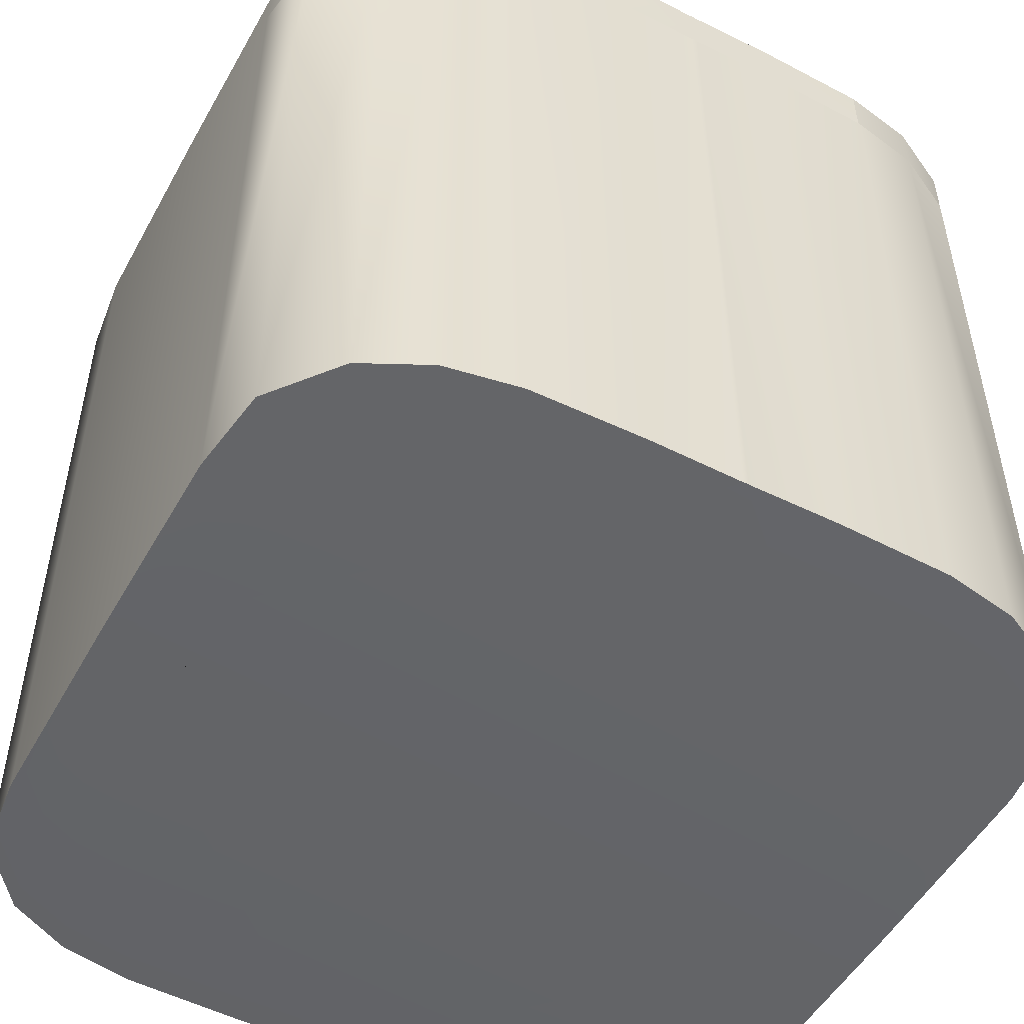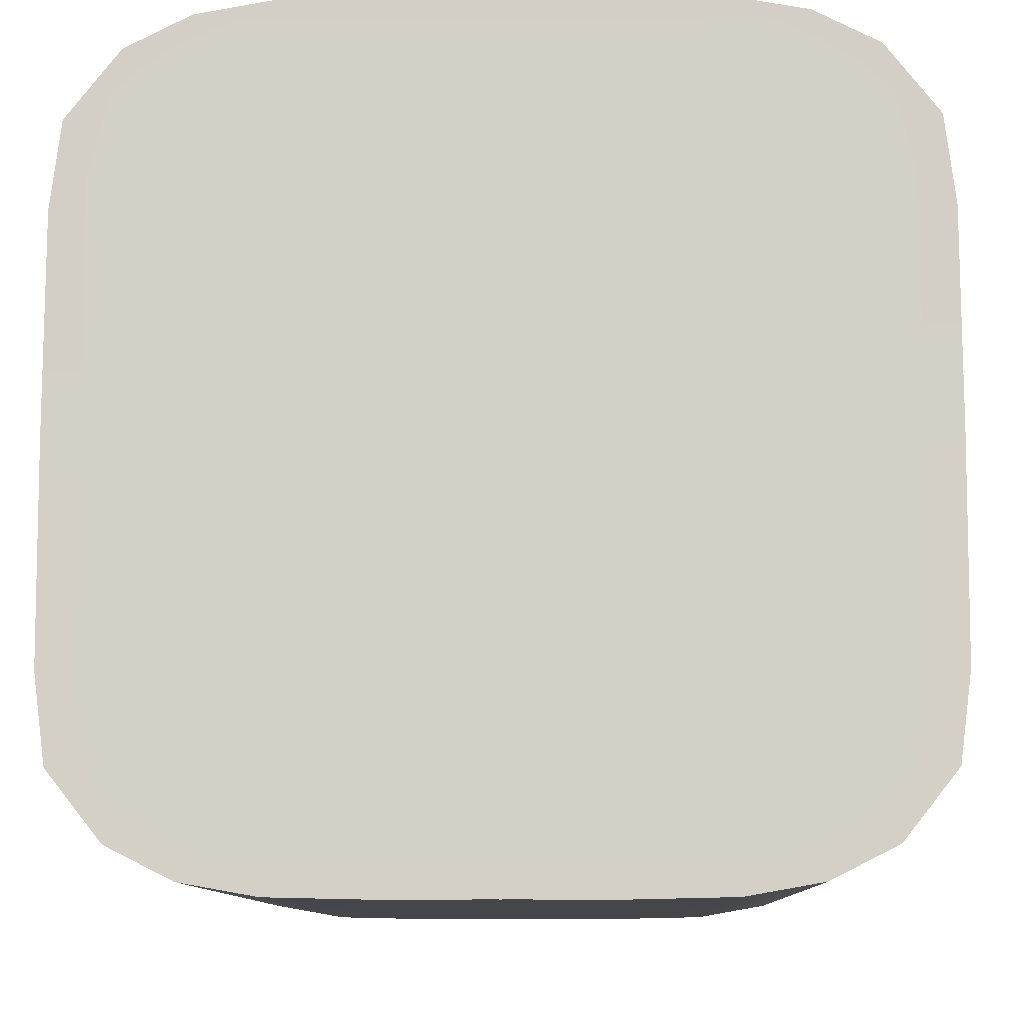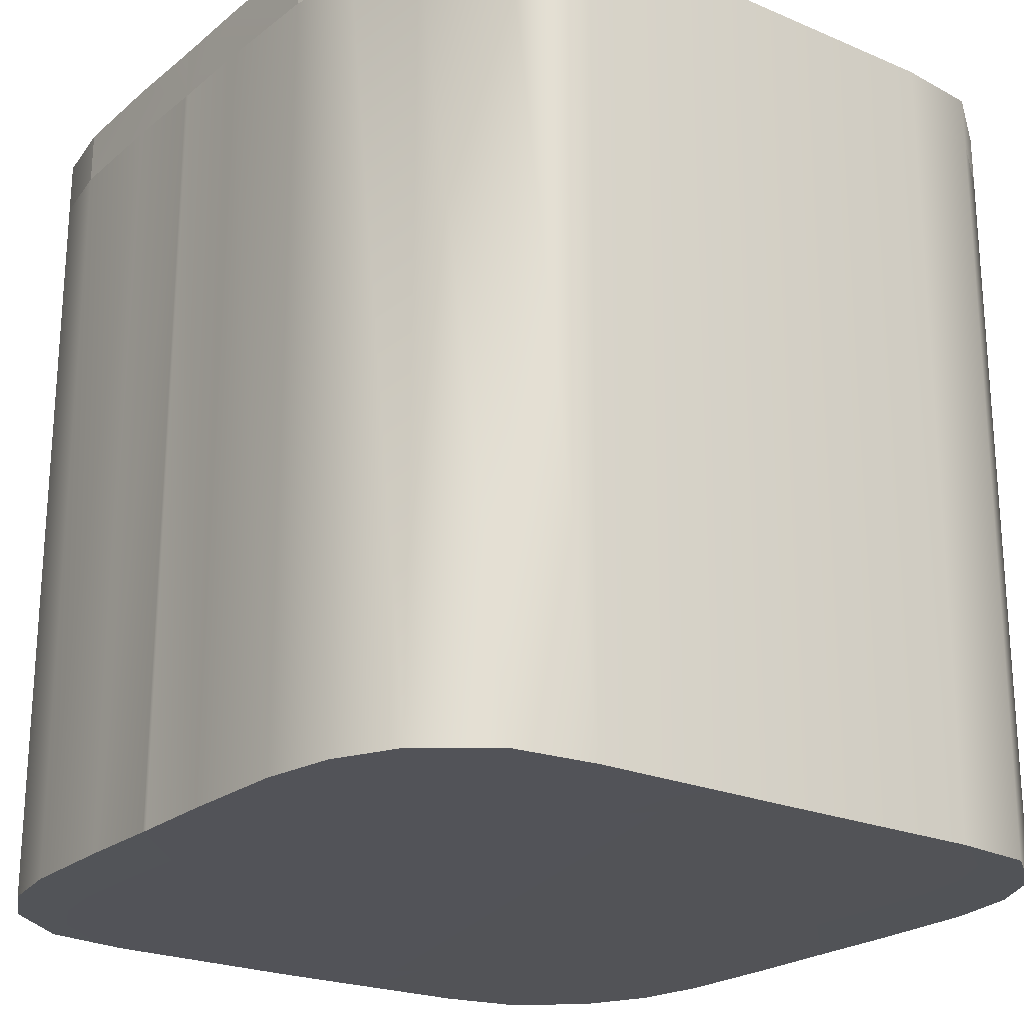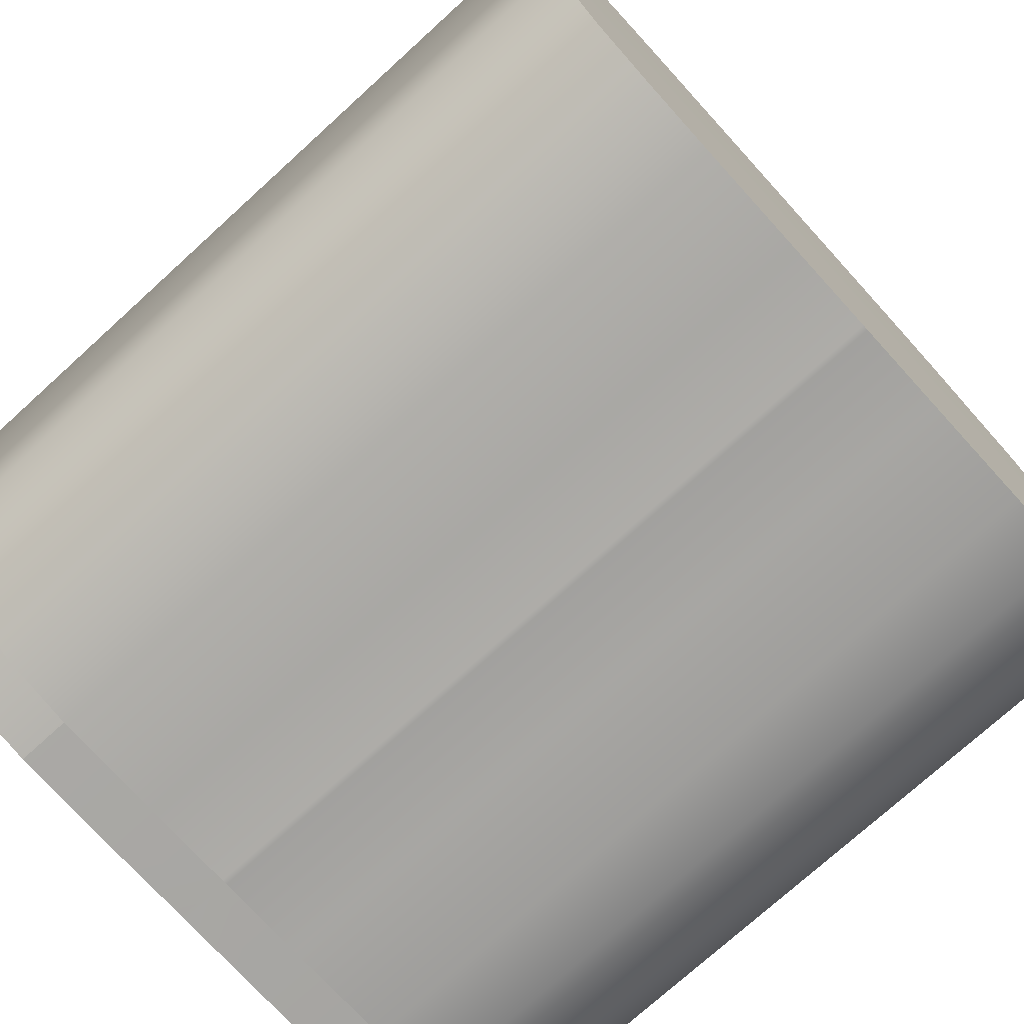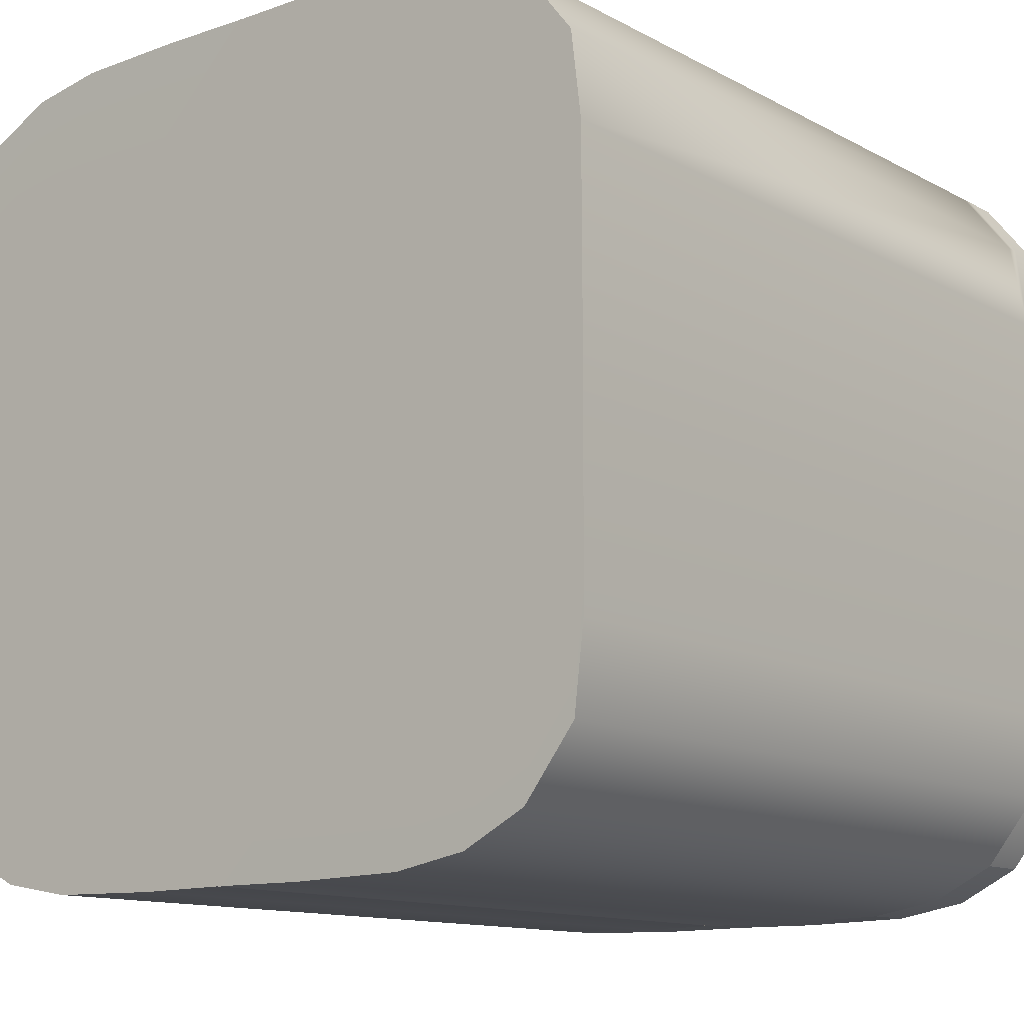
<metadata>
{"format":"obj","ext":"obj","renderer":"f3d","projection":"perspective","resolution":1024,"background":"white","views":[{"elev":-51.3,"azim":-28.5,"up":"+Y"},{"elev":-9.7,"azim":-178.6,"up":"+Z"},{"elev":-22.5,"azim":53.7,"up":"+Y"},{"elev":-74.7,"azim":-47.7,"up":"+Z"},{"elev":-12.4,"azim":39.0,"up":"+Z"}]}
</metadata>
<code>
o BasicCenter_Plane.007
v 0.07576 0.08808 0.07897
v 0.07576 0.0766 0.07903
v -0.07576 0.08808 0.07897
v -0.07576 0.0766 0.07903
v -0.07576 0.08234 0.079
v -0.08973 0.07616 0.04586
v -0.08973 0.08763 0.0458
v -0.08973 0.08189 0.04583
v -0.07576 0.07947 0.07901
v -0.07576 0.08521 0.07898
v -0.08732 0.07638 0.06443
v -0.08732 0.08785 0.06437
v -0.08732 0.08212 0.0644
v -0.08973 0.08476 0.04581
v -0.08973 0.07902 0.04584
v -0.08732 0.08499 0.06439
v -0.08732 0.07925 0.06442
v -0.000624 0.08808 0.08932
v -0.000624 0.0766 0.08938
v -0.04557 0.08808 0.08892
v -0.04557 0.0766 0.08898
v -0.0204 0.08808 0.08948
v -0.0204 0.0766 0.08954
v -0.08732 0.07638 0.06443
v -0.08973 0.07616 0.04586
v -0.07576 0.0766 0.07903
v -0.04557 0.0766 0.08898
v -0.000624 0.0766 0.08938
v -0.0204 0.0766 0.08954
v -0.000624 0.0766 0.08938
v -0.0204 0.0766 0.08954
v -0.04557 0.0766 0.08898
v -0.07576 0.0766 0.07903
v -0.08732 0.07638 0.06443
v -0.08973 0.07616 0.04586
v 0.07576 0.08234 0.079
v 0.08973 0.07616 0.04586
v 0.08973 0.08763 0.0458
v 0.08973 0.08189 0.04583
v 0.07576 0.07947 0.07901
v 0.07576 0.08521 0.07898
v 0.08732 0.07638 0.06443
v 0.08732 0.08785 0.06437
v 0.08732 0.08212 0.0644
v 0.08973 0.08476 0.04581
v 0.08973 0.07902 0.04584
v 0.08732 0.08499 0.06439
v 0.08732 0.07925 0.06442
v 0.000624 0.08808 0.08932
v 0.000624 0.0766 0.08938
v 0.04557 0.08808 0.08892
v 0.04557 0.0766 0.08898
v 0.0204 0.08808 0.08948
v 0.0204 0.0766 0.08954
v 0.08732 0.07638 0.06443
v 0.08973 0.07616 0.04586
v -0.000624 0.0766 0.08938
v -0.0204 0.0766 0.08954
v -0.04557 0.0766 0.08898
v -0.07576 0.0766 0.07903
v 0.07576 0.0766 0.07903
v 0.04557 0.0766 0.08898
v -0.08732 0.07638 0.06443
v -0.08973 0.07616 0.04586
v 0.000624 0.0766 0.08938
v 0.0204 0.0766 0.08954
v 0.000624 0.0766 0.08938
v 0.0204 0.0766 0.08954
v 0.04557 0.0766 0.08898
v 0.07576 0.0766 0.07903
v 0.08732 0.07638 0.06443
v 0.08973 0.07616 0.04586
v -0.000624 0.0766 0.08938
v -0.0204 0.0766 0.08954
v -0.04557 0.0766 0.08898
v -0.07576 0.0766 0.07903
v -0.08732 0.07638 0.06443
v -0.08973 0.07616 0.04586
v 0.000624 0.0766 0.08938
v 0.0204 0.0766 0.08954
v 0.04557 0.0766 0.08898
v 0.07576 0.0766 0.07903
v 0.08732 0.07638 0.06443
v 0.08973 0.07616 0.04586
v -0.000624 -0.0913 0.08984
v -0.0204 -0.0913 0.09
v -0.04557 -0.0913 0.08944
v -0.07576 -0.0913 0.07949
v -0.08732 -0.09153 0.0649
v -0.08973 -0.09175 0.04632
v 0.000624 0.0766 0.08938
v 0.0204 0.0766 0.08954
v 0.04557 0.0766 0.08898
v 0.07576 0.0766 0.07903
v 0.08732 0.07638 0.06443
v 0.08973 0.07616 0.04586
v -0.09 0.07598 0
v -0.09 0.08746 0
v -0.09 0.08172 0
v -0.09 -0.09192 0
v -0.0483 -0.09187 0
v -0.0483 0.08752 0
v 0.000624 -0.0913 0.08984
v 0.0204 -0.0913 0.09
v 0.04557 -0.0913 0.08944
v 0.07576 -0.0913 0.07949
v 0.08732 -0.09153 0.0649
v 0.08973 -0.09175 0.04632
v 0.09 0.07598 0
v 0.07576 0.08808 -0.07897
v 0.07576 0.0766 -0.07903
v -0.07576 0.08808 -0.07897
v -0.07576 0.0766 -0.07903
v -0.07576 0.08234 -0.079
v -0.08973 0.07616 -0.04586
v -0.08973 0.08763 -0.0458
v -0.08973 0.08189 -0.04583
v -0.07576 0.07947 -0.07901
v 0.09 0.08746 0
v 0.09 0.08172 0
v 0.09 -0.09192 0
v 0.0483 -0.09187 0
v 0.0483 0.08752 0
v -0.07576 0.08521 -0.07898
v -0.08732 0.07638 -0.06443
v -0.08732 0.08785 -0.06437
v -0.08732 0.08212 -0.0644
v -0.08973 0.08476 -0.04581
v -0.08973 0.07902 -0.04584
v -0.08732 0.08499 -0.06439
v -0.08732 0.07925 -0.06442
v -0.000624 0.08808 -0.08932
v -0.000624 0.0766 -0.08938
v -0.04557 0.08808 -0.08892
v -0.04557 0.0766 -0.08898
v -0.0204 0.08808 -0.08948
v -0.0204 0.0766 -0.08954
v -0.08732 0.07638 -0.06443
v -0.08973 0.07616 -0.04586
v -0.07576 0.0766 -0.07903
v -0.04557 0.0766 -0.08898
v -0.000624 0.0766 -0.08938
v -0.0204 0.0766 -0.08954
v -0.000624 0.0766 -0.08938
v -0.0204 0.0766 -0.08954
v -0.04557 0.0766 -0.08898
v -0.07576 0.0766 -0.07903
v -0.08732 0.07638 -0.06443
v -0.08973 0.07616 -0.04586
v 0.07576 0.08234 -0.079
v 0.08973 0.07616 -0.04586
v 0.08973 0.08763 -0.0458
v 0.08973 0.08189 -0.04583
v 0.07576 0.07947 -0.07901
v 0.07576 0.08521 -0.07898
v 0.08732 0.07638 -0.06443
v 0.08732 0.08785 -0.06437
v 0.08732 0.08212 -0.0644
v 0.08973 0.08476 -0.04581
v 0.08973 0.07902 -0.04584
v 0.08732 0.08499 -0.06439
v 0.08732 0.07925 -0.06442
v 0.000624 0.08808 -0.08932
v 0.000624 0.0766 -0.08938
v 0.04557 0.08808 -0.08892
v 0.04557 0.0766 -0.08898
v 0.0204 0.08808 -0.08948
v 0.0204 0.0766 -0.08954
v 0.08732 0.07638 -0.06443
v 0.08973 0.07616 -0.04586
v -0.000624 0.0766 -0.08938
v -0.0204 0.0766 -0.08954
v -0.04557 0.0766 -0.08898
v -0.07576 0.0766 -0.07903
v 0.07576 0.0766 -0.07903
v 0.04557 0.0766 -0.08898
v -0.08732 0.07638 -0.06443
v -0.08973 0.07616 -0.04586
v 0.000624 0.0766 -0.08938
v 0.0204 0.0766 -0.08954
v 0.000624 0.0766 -0.08938
v 0.0204 0.0766 -0.08954
v 0.04557 0.0766 -0.08898
v 0.07576 0.0766 -0.07903
v 0.08732 0.07638 -0.06443
v 0.08973 0.07616 -0.04586
v -0.000624 0.0766 -0.08938
v -0.0204 0.0766 -0.08954
v -0.04557 0.0766 -0.08898
v -0.07576 0.0766 -0.07903
v -0.08732 0.07638 -0.06443
v -0.08973 0.07616 -0.04586
v 0.000624 0.0766 -0.08938
v 0.0204 0.0766 -0.08954
v 0.04557 0.0766 -0.08898
v 0.07576 0.0766 -0.07903
v 0.08732 0.07638 -0.06443
v 0.08973 0.07616 -0.04586
v -0.000624 -0.0913 -0.08984
v -0.0204 -0.0913 -0.09
v -0.04557 -0.0913 -0.08944
v -0.07576 -0.0913 -0.07949
v -0.08732 -0.09153 -0.0649
v -0.08973 -0.09175 -0.04632
v 0.000624 0.0766 -0.08938
v 0.0204 0.0766 -0.08954
v 0.04557 0.0766 -0.08898
v 0.07576 0.0766 -0.07903
v 0.08732 0.07638 -0.06443
v 0.08973 0.07616 -0.04586
v 0.000624 -0.0913 -0.08984
v 0.0204 -0.0913 -0.09
v 0.04557 -0.0913 -0.08944
v 0.07576 -0.0913 -0.07949
v 0.08732 -0.09153 -0.0649
v 0.08973 -0.09175 -0.04632
v -0.07576 0.0766 -0.07903
v -0.06175 0.08808 -0.08604
v -0.06175 0.0766 -0.0861
v 0.07576 0.0766 -0.07903
v 0.06175 0.08808 -0.08604
v 0.06175 0.0766 -0.0861
v -0.04557 0.0766 -0.08898
v -0.07576 0.0766 -0.07903
v -0.04557 0.0766 -0.08898
v -0.04557 0.0766 -0.08898
v -0.07576 0.0766 -0.07903
v -0.07576 0.0766 -0.07903
v -0.07576 0.0766 0.07903
v -0.06175 0.08808 0.08604
v -0.06175 0.0766 0.0861
v 0.07576 0.0766 0.07903
v 0.06175 0.08808 0.08604
v 0.06175 0.0766 0.0861
v -0.04557 0.0766 0.08898
v -0.07576 0.0766 0.07903
v -0.04557 0.0766 0.08898
v -0.04557 0.0766 0.08898
v -0.07576 0.0766 0.07903
v -0.07576 0.0766 0.07903
v -0.04557 0.0766 0.08898
v -0.06175 -0.0913 0.08656
v -0.04557 0.0766 -0.08898
v -0.06175 -0.0913 -0.08656
v 0 0.08808 -0.08941
v 0 0.0766 -0.08947
v 0 0.0766 -0.08947
v 0 0.0766 -0.08947
v 0 0.0766 -0.08947
v 0 0.0766 -0.08947
v 0 -0.0913 -0.08993
v 0.04557 0.0766 -0.08898
v 0.07576 0.0766 -0.07903
v 0.04557 0.0766 -0.08898
v 0.04557 0.0766 -0.08898
v 0.07576 0.0766 -0.07903
v 0.07576 0.0766 -0.07903
v 0.04557 0.0766 -0.08898
v 0.06175 -0.0913 -0.08656
v 0 0.08808 0.08941
v 0 0.0766 0.08947
v 0 0.0766 0.08947
v 0 0.0766 0.08947
v 0 0.0766 0.08947
v 0 0.0766 0.08947
v 0 -0.0913 0.08993
v 0 -0.0918 0
v 0 0.08758 0
v 0.04557 0.0766 0.08898
v 0.07576 0.0766 0.07903
v 0.04557 0.0766 0.08898
v 0.04557 0.0766 0.08898
v 0.07576 0.0766 0.07903
v 0.07576 0.0766 0.07903
v 0.04557 0.0766 0.08898
v 0.06175 -0.0913 0.08656
g BasicCenter_Plane.007_BlackPlastic.001
f 166 222 207 165
f 135 134 189 219
f 21 231 75 20
f 52 51 93 234
f 111 156 169 175 220
f 95 107 108 96
f 231 33 239
f 72 84 109
f 143 145 146 225 141
f 209 210 216 215
f 261 19 28 262
f 19 23 29 28
f 178 192 97
f 77 78 90 89
f 35 97 64
f 231 76 88 242
f 137 143 141 223 135
f 265 73 85 266
f 12 16 10 3
f 265 266 103 91
f 98 116 128 117 99
f 43 1 41 47
f 96 108 121 109
f 45 47 44 39
f 234 82 273
f 39 44 48 46
f 56 72 109
f 120 39 46 37 109
f 153 160 162 158
f 48 40 2 42
f 99 97 6 15 8
f 228 112 218 219
f 14 8 13 16
f 47 41 36 44
f 2 232 61 55 42
f 231 239 60
f 78 97 100 90
f 84 96 109
f 119 38 45 39 120
f 38 43 47 45
f 44 36 40 48
f 198 109 210
f 174 228 190 191 177
f 234 94 274
f 66 68 69 271 62
f 55 71 72 56
f 219 244 202 190
f 262 263 67 65
f 25 97 35
f 186 109 198
f 42 55 56 37
f 261 50 54 53 49 260
f 261 262 65 50
f 8 15 17 13
f 50 65 66 54
f 127 114 118 131
f 54 66 62 269 52
f 246 247 142 133
f 234 61 232
f 249 193 205 250
f 65 67 68 66
f 16 13 5 10
f 83 95 96 84
f 184 185 197 196 256
f 263 264 79 67
f 219 227 147
f 17 11 4 9
f 264 265 91 79
f 13 17 9 5
f 64 97 78
f 91 103 104 92
f 219 217 113
f 71 83 84 72
f 4 11 24 26 229
f 231 60 240
f 126 112 124 130
f 67 79 80 68
f 98 99 8 14 7
f 94 106 107 95
f 179 180 182 181
f 144 171 172 145
f 102 98 7 12 3 230 20 22 18 260 268
f 231 240 76
f 7 14 16 12
f 82 274 94 95 83
f 29 27 237 32 31
f 80 92 93 275 81
f 222 208 214 259
f 92 104 105 93
f 37 56 109
f 249 250 187 171
f 23 21 235 27 29
f 262 28 30 263
f 11 6 25 24
f 24 25 35 34
f 261 260 18 22 23 19
f 246 245 163 167 168 164
f 189 201 244 219
f 162 156 111 154
f 218 134 243 219
f 248 249 171 144
f 123 119 152 157 110 221 165 167 163 245 268
f 117 127 131 129
f 15 6 11 17
f 234 232 2
f 190 202 203 191
f 140 224 147 148 138
f 151 109 170
f 121 122 267 251 211 212 213 259 214 215 216
f 246 164 179 247
f 63 64 78 77
f 57 58 74 73
f 160 151 156 162
f 58 59 241 75 74
f 33 34 63 60 239
f 222 257 208
f 210 109 121 216
f 248 181 193 249
f 234 276 106 94
f 164 168 180 179
f 264 57 73 265
f 234 273 70
f 135 134 136 137
f 28 29 31 30
f 158 162 154 150
f 147 227 174 177 148
f 222 175 253
f 149 178 97
f 222 256 196
f 152 159 161 157
f 219 224 140
f 60 63 77 76 240
f 219 228 174
f 76 77 89 88
f 222 184 256
f 231 229 26
f 222 196 257
f 231 4 229
f 219 190 228
f 263 30 57 264
f 73 74 86 85
f 222 111 220
f 161 158 150 155
f 194 195 258 207 206
f 219 140 217
f 26 24 34 33 236
f 197 198 210 209
f 234 274 82
f 128 130 127 117
f 170 109 186
f 168 166 252 176 180
f 219 174 227
f 159 153 158 161
f 181 182 194 193
f 156 151 170 169
f 192 204 100 97
f 34 35 64 63
f 234 270 61
f 116 126 130 128
f 193 194 206 205
f 240 231 230 3
f 231 236 33
f 99 117 129 115 97
f 30 31 58 57
f 100 101 267 266 85 86 87 242 88 89 90
f 180 176 254 183 182
f 131 118 113 125
f 130 124 114 127
f 74 75 87 86
f 172 188 189 243 173
f 196 197 209 208 257
f 120 109 151 160 153
f 205 206 212 211
f 6 97 25
f 142 144 145 143
f 75 231 242 87
f 250 251 199 187
f 247 179 181 248
f 133 142 143 137
f 250 205 211 251
f 125 138 139 115
f 157 161 155 110
f 231 26 236
f 169 170 186 185
f 113 217 140 138 125
f 177 191 192 178
f 208 209 215 214
f 247 248 144 142
f 191 203 204 192
f 175 169 185 184 253
f 139 149 97
f 246 133 137 136 132 245
f 102 268 245 132 136 134 218 112 126 116 98
f 129 131 125 115
f 171 187 188 172
f 230 231 241 20
f 21 23 22 20
f 219 147 224
f 206 207 213 212
f 31 32 238 59 58
f 100 204 203 202 244 201 200 199 251 267 101
f 145 172 173 226 146
f 148 177 178 149
f 221 222 258 165
f 187 199 200 188
f 222 220 175
f 185 186 198 197
f 138 148 149 139
f 79 91 92 80
f 70 273 82 83 71
f 234 70 270
f 61 270 70 71 55
f 46 48 42 37
f 119 120 153 159 152
f 68 80 81 272 69
f 257 222 221 110
f 166 168 167 165
f 207 222 259 213
f 115 139 97
f 182 183 255 195 194
f 222 253 184
f 188 200 201 189
f 121 108 107 106 276 105 104 103 266 267 122
f 123 268 260 49 53 51 233 1 43 38 119
f 93 105 276 234
f 52 51 53 54
f 274 1 233 234
f 233 51 275 234
o CenterSide_Plane.010
v -0.07759 0.0896 0.06905
v 0.07763 0.0896 0.06905
v -0.07759 0.0896 -0.06942
v 0.07763 0.0896 -0.06942
v -0.05342 0.0896 -0.0843
v -0.06233 0.0896 -0.08048
v -0.06996 0.0896 -0.0759
v -0.08185 0.0896 -0.05211
v -0.05342 0.0896 0.08394
v -0.06233 0.0896 0.08011
v -0.06996 0.0896 0.07554
v -0.08185 0.0896 0.05174
v 0.05347 0.0896 -0.0843
v 0.06238 0.0896 -0.08048
v 0.07 0.0896 -0.0759
v 0.0819 0.0896 -0.05211
v 0.05347 0.0896 0.08394
v 0.06238 0.0896 0.08011
v 0.07 0.0896 0.07554
v 0.0819 0.0896 0.05174
g CenterSide_Plane.010_RedSide
f 288 277 287 286 285 293 294 295 278 296 292 280 291 290 289 281 282 283 279 284

</code>
